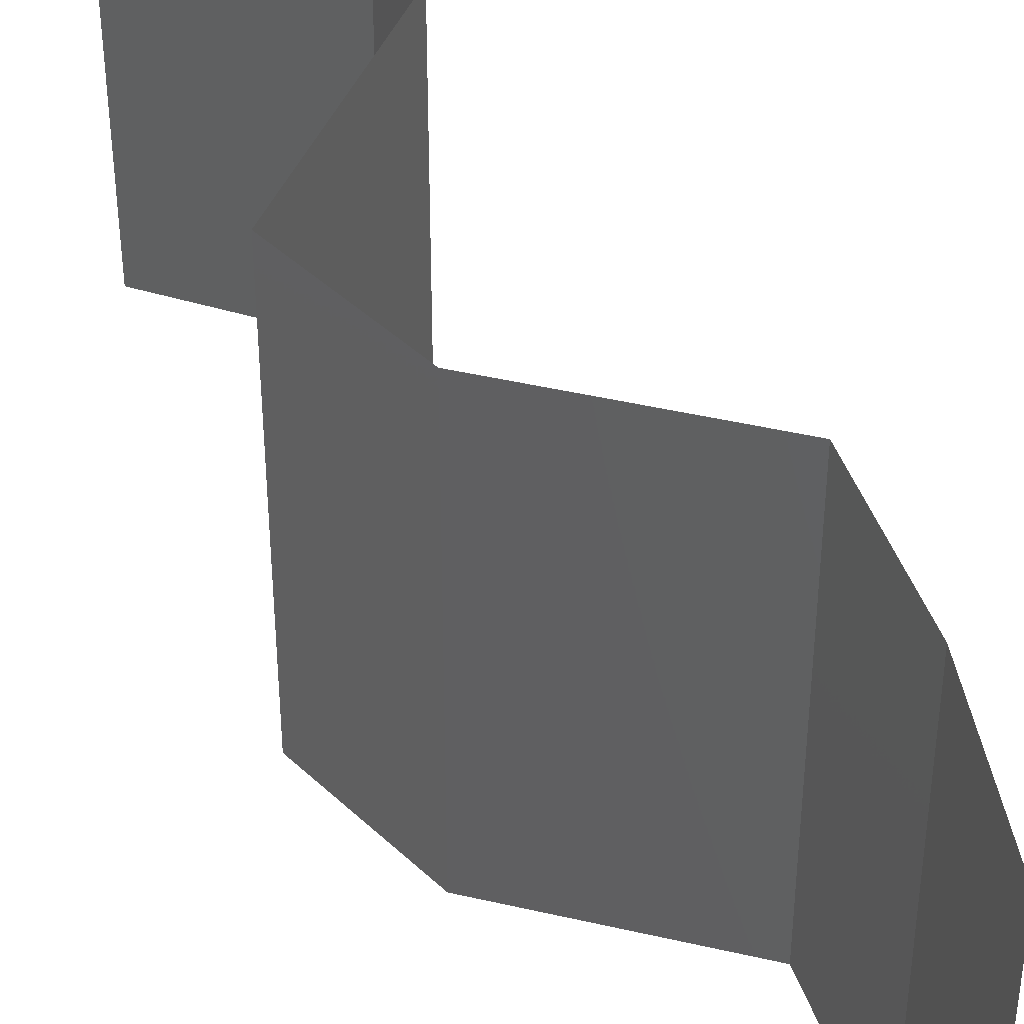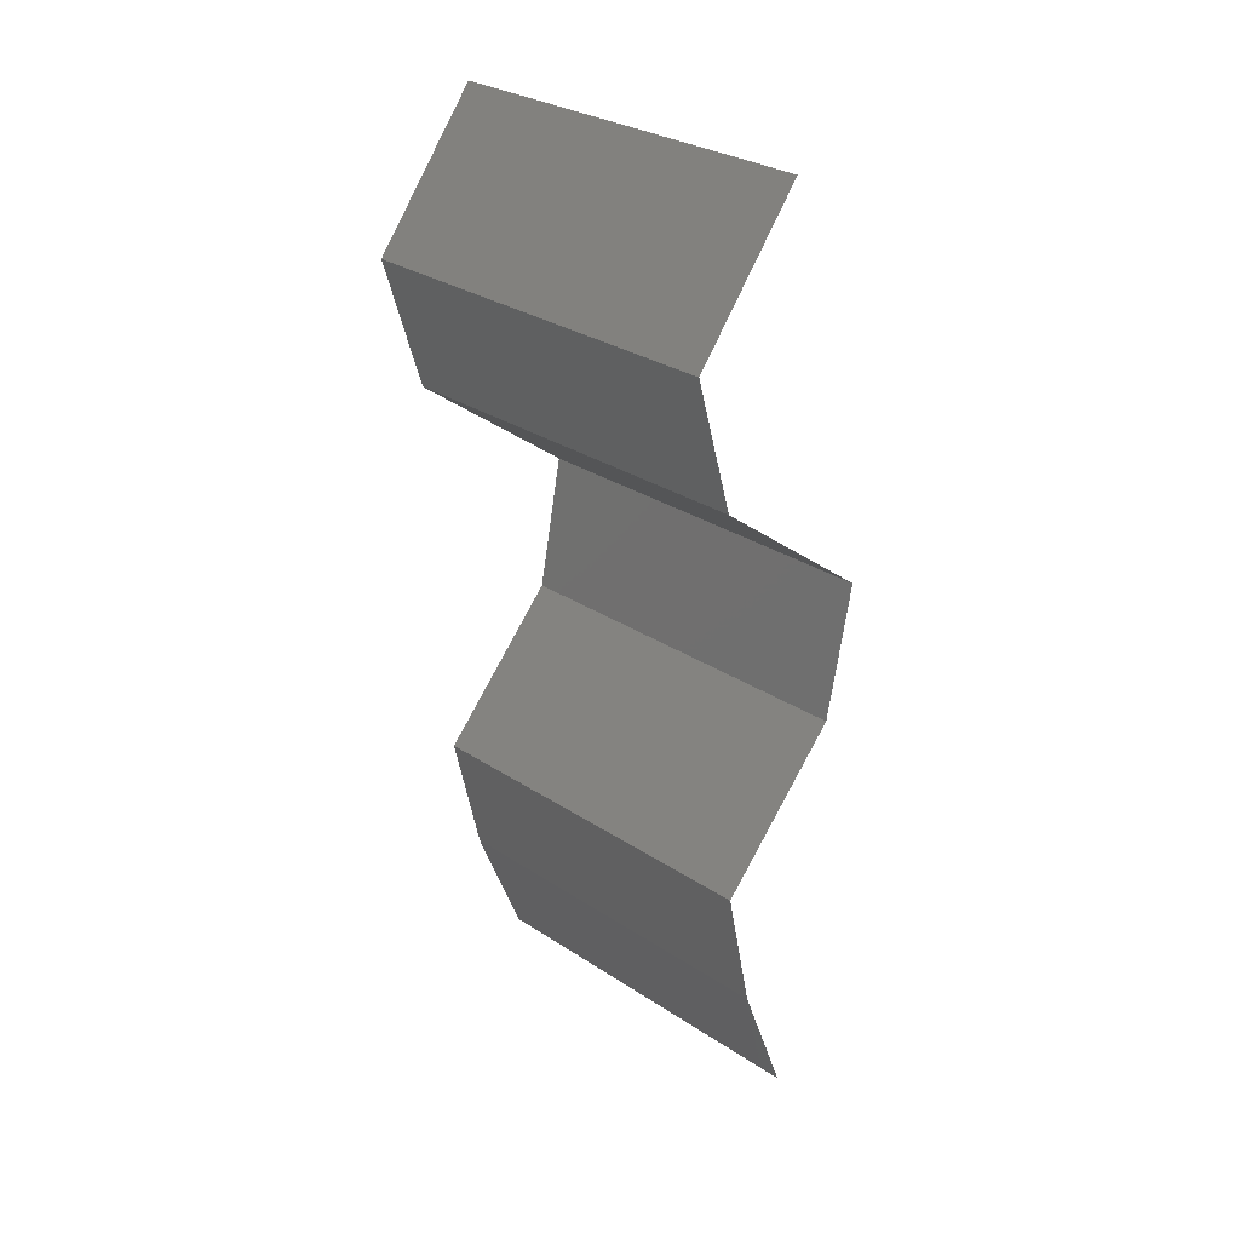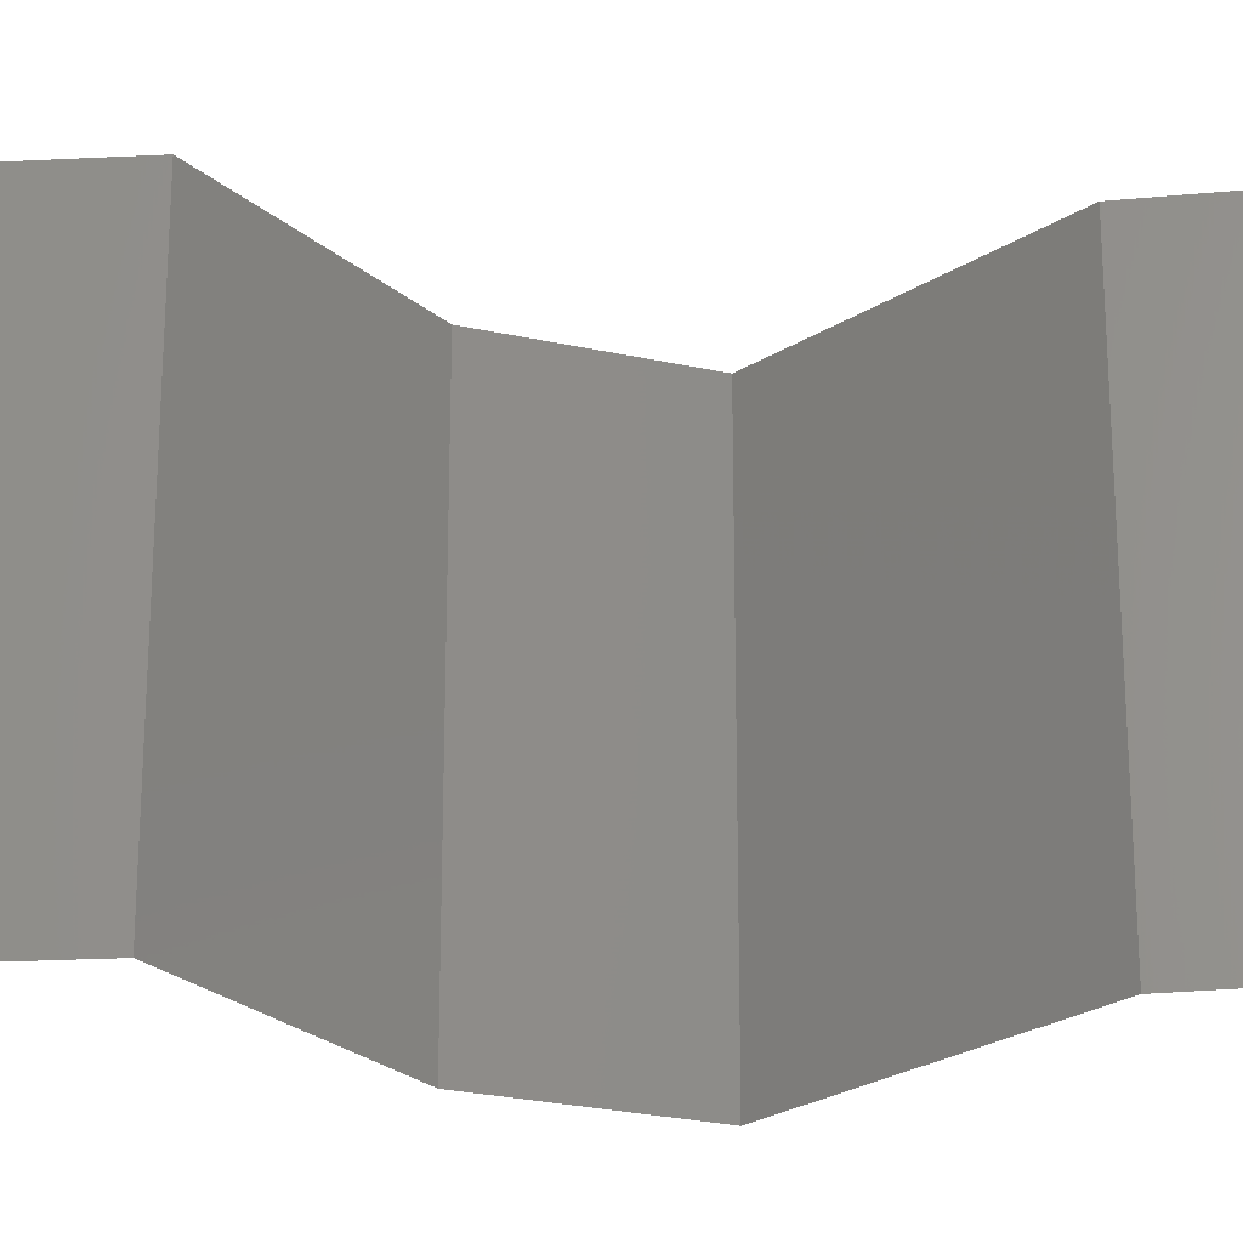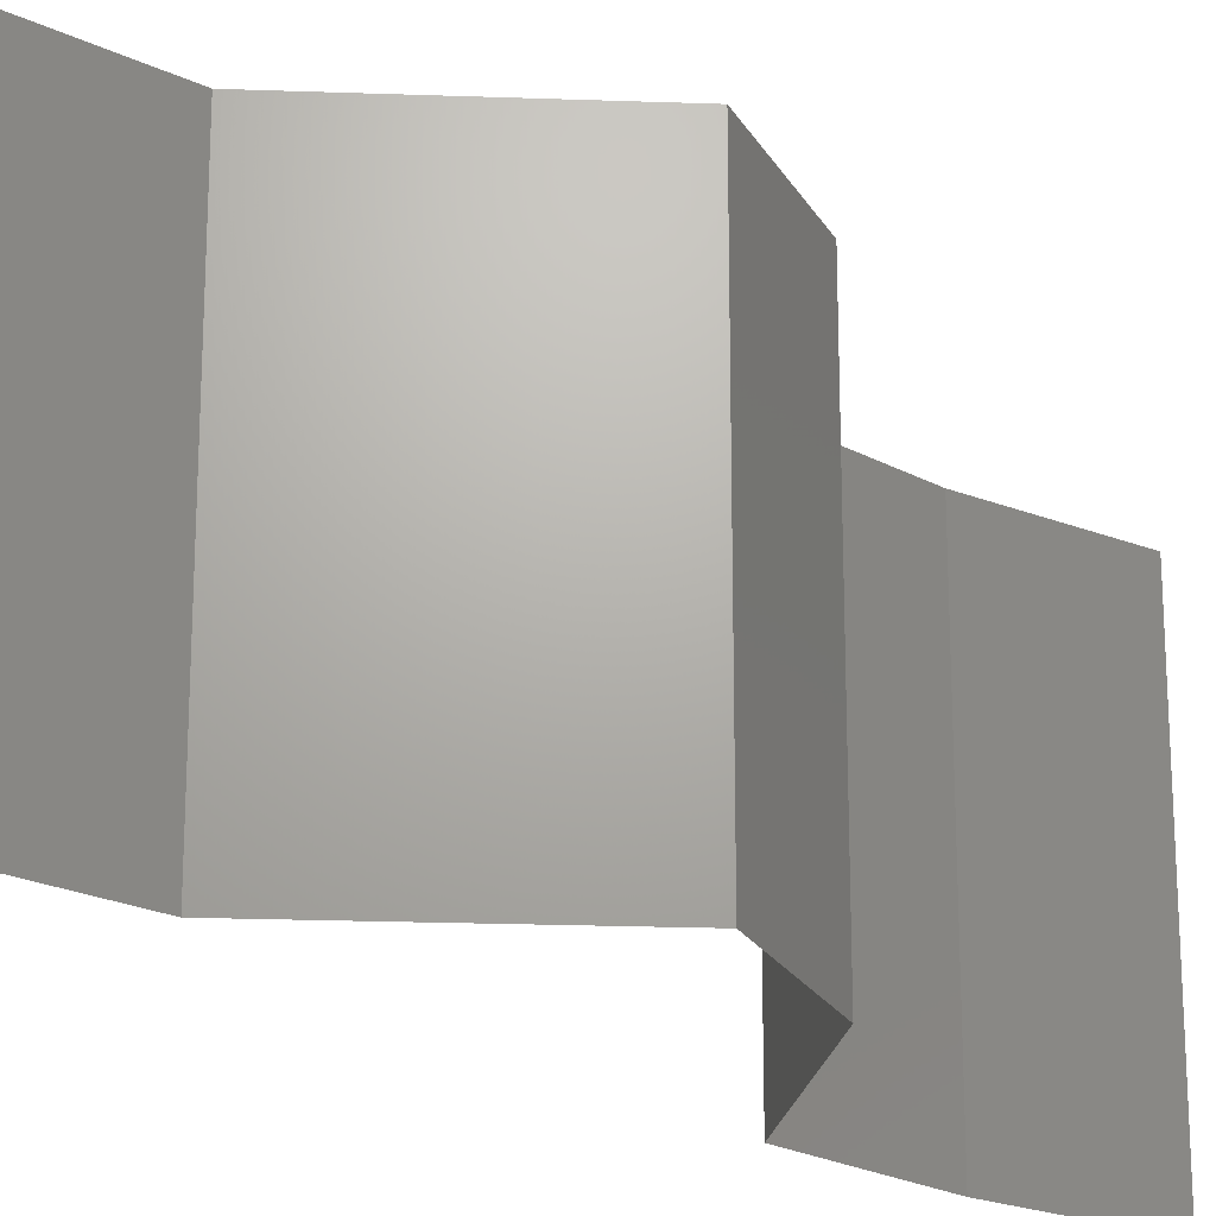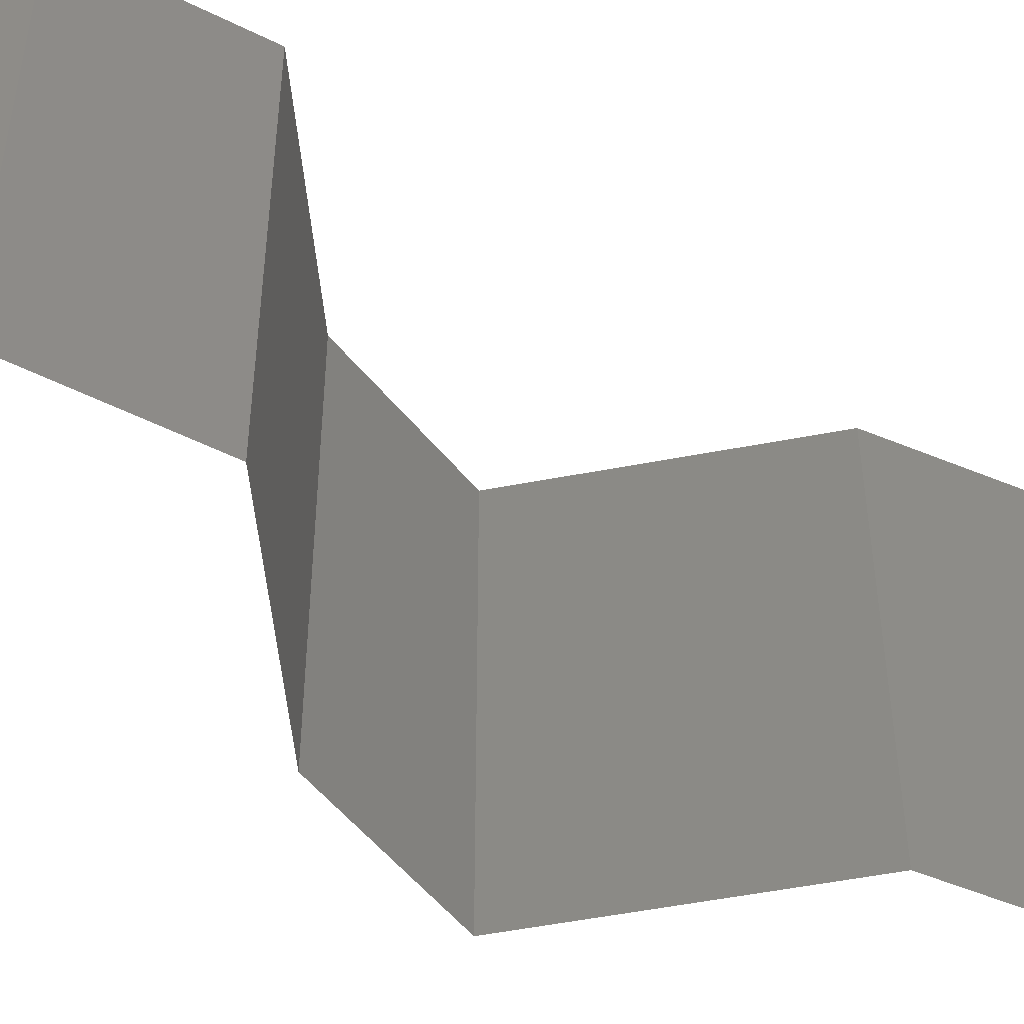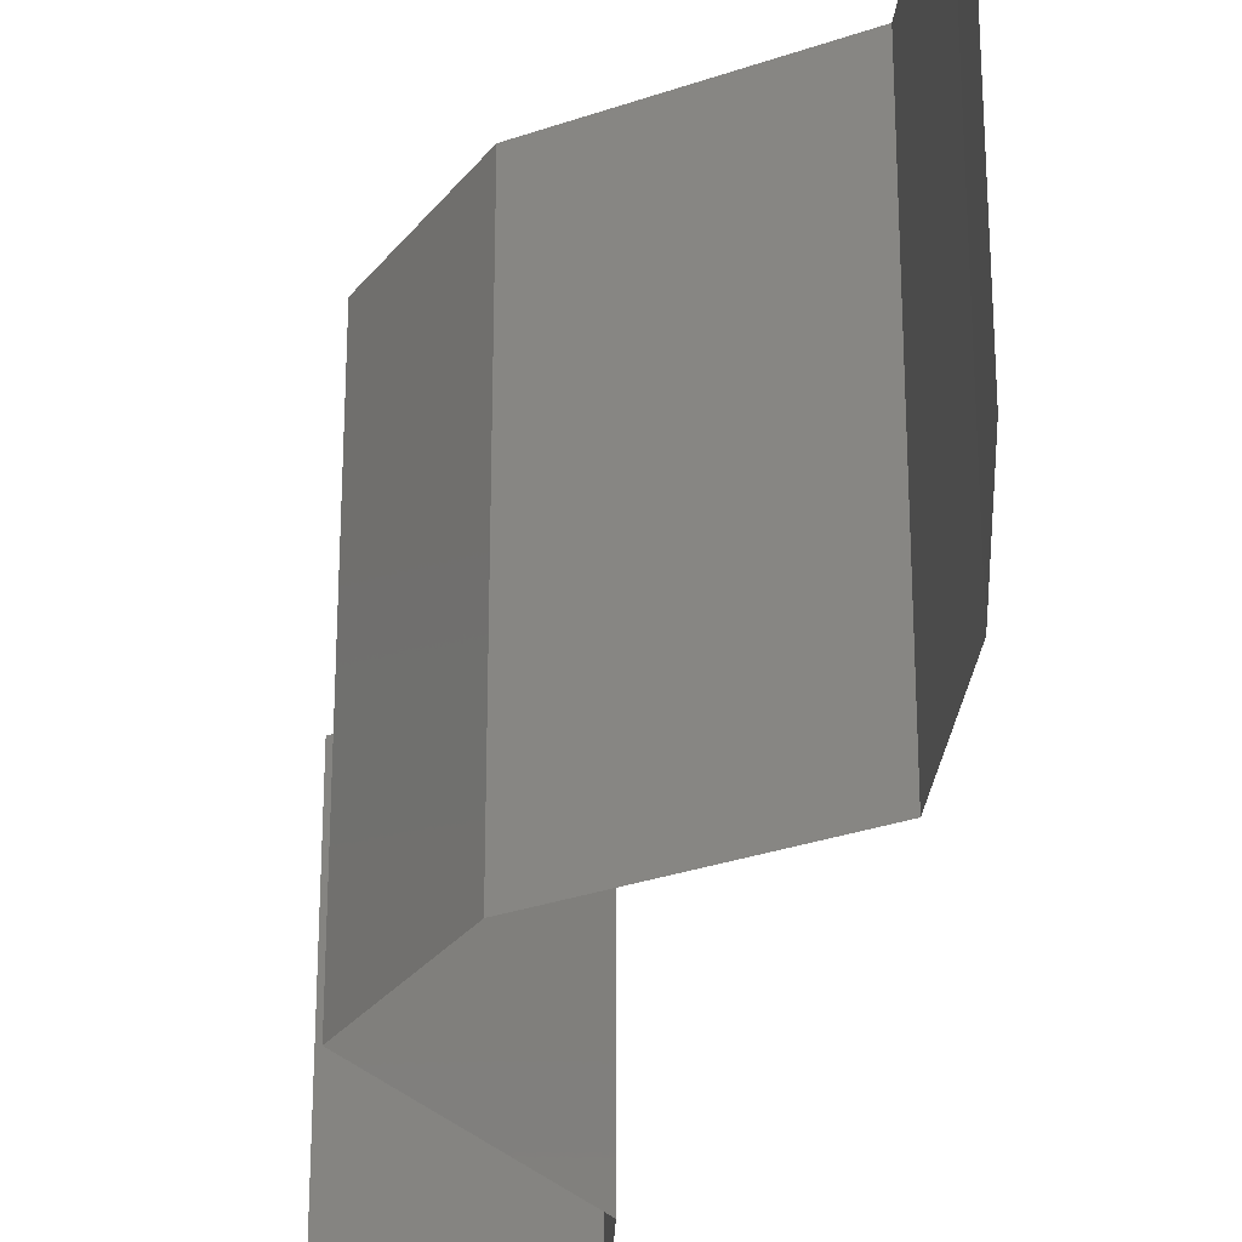
<metadata>
{"format":"stl","ext":"stl","renderer":"f3d","projection":"perspective","resolution":1024,"background":"white","views":[{"elev":43.4,"azim":-30.7,"up":"+Z"},{"elev":30.2,"azim":133.5,"up":"+Y"},{"elev":-26.2,"azim":82.0,"up":"+Z"},{"elev":-22.5,"azim":-145.9,"up":"+Z"},{"elev":-52.9,"azim":49.3,"up":"+Z"},{"elev":-30.0,"azim":-19.0,"up":"+Z"}]}
</metadata>
<code>
# stl→obj: 38 verts, 56 faces
v 0.0375 0.05784 0.02
v 0.0375 0.05784 0.01
v 0.04048 0.05423 0.015
v 0.04346 0.05061 0
v 0.04346 0.05061 0.01
v 0.04048 0.05423 0.005
v 0.0375 0.05784 0
v 0.04346 0.05061 0.02
v 0.04129 0.04338 0
v 0.04129 0.04338 0.01
v 0.04237 0.047 0.005
v 0.04237 0.047 0.015
v 0.04129 0.04338 0.02
v 0.03191 0.03615 0.02
v 0.0366 0.03977 0.01398
v 0.03191 0.03615 0
v 0.0366 0.03977 0.005916
v 0.03191 0.03615 0.01
v 0.03339 0.02892 0.01
v 0.03265 0.03254 0.005
v 0.03265 0.03254 0.015
v 0.03339 0.02892 0.02
v 0.03339 0.02892 0
v 0.04035 0.02169 0
v 0.03687 0.02531 0.005
v 0.04035 0.02169 0.02
v 0.03687 0.02531 0.015
v 0.04035 0.02169 0.01
v 0.03954 0.01808 0.015
v 0.03873 0.01446 0
v 0.03873 0.01446 0.01
v 0.03954 0.01808 0.005
v 0.03873 0.01446 0.02
v 0.03732 0.01085 0.015
v 0.0359 0.00723 0
v 0.0359 0.00723 0.01
v 0.03732 0.01085 0.005
v 0.0359 0.00723 0.02
f 1 2 3
f 4 5 6
f 2 7 6
f 5 8 3
f 7 4 6
f 8 1 3
f 2 5 3
f 5 2 6
f 9 10 11
f 8 5 12
f 10 13 12
f 5 4 11
f 5 10 12
f 4 9 11
f 10 5 11
f 13 8 12
f 14 13 15
f 9 16 17
f 15 10 17
f 18 15 17
f 16 18 17
f 13 10 15
f 10 9 17
f 18 14 15
f 19 18 20
f 18 19 21
f 22 14 21
f 16 23 20
f 18 16 20
f 14 18 21
f 23 19 20
f 19 22 21
f 23 24 25
f 26 22 27
f 19 25 27
f 25 28 27
f 22 19 27
f 24 28 25
f 19 23 25
f 28 26 27
f 26 28 29
f 30 31 32
f 28 24 32
f 31 33 29
f 33 26 29
f 31 28 32
f 28 31 29
f 24 30 32
f 33 31 34
f 35 36 37
f 31 30 37
f 36 38 34
f 36 31 37
f 31 36 34
f 38 33 34
f 30 35 37

</code>
